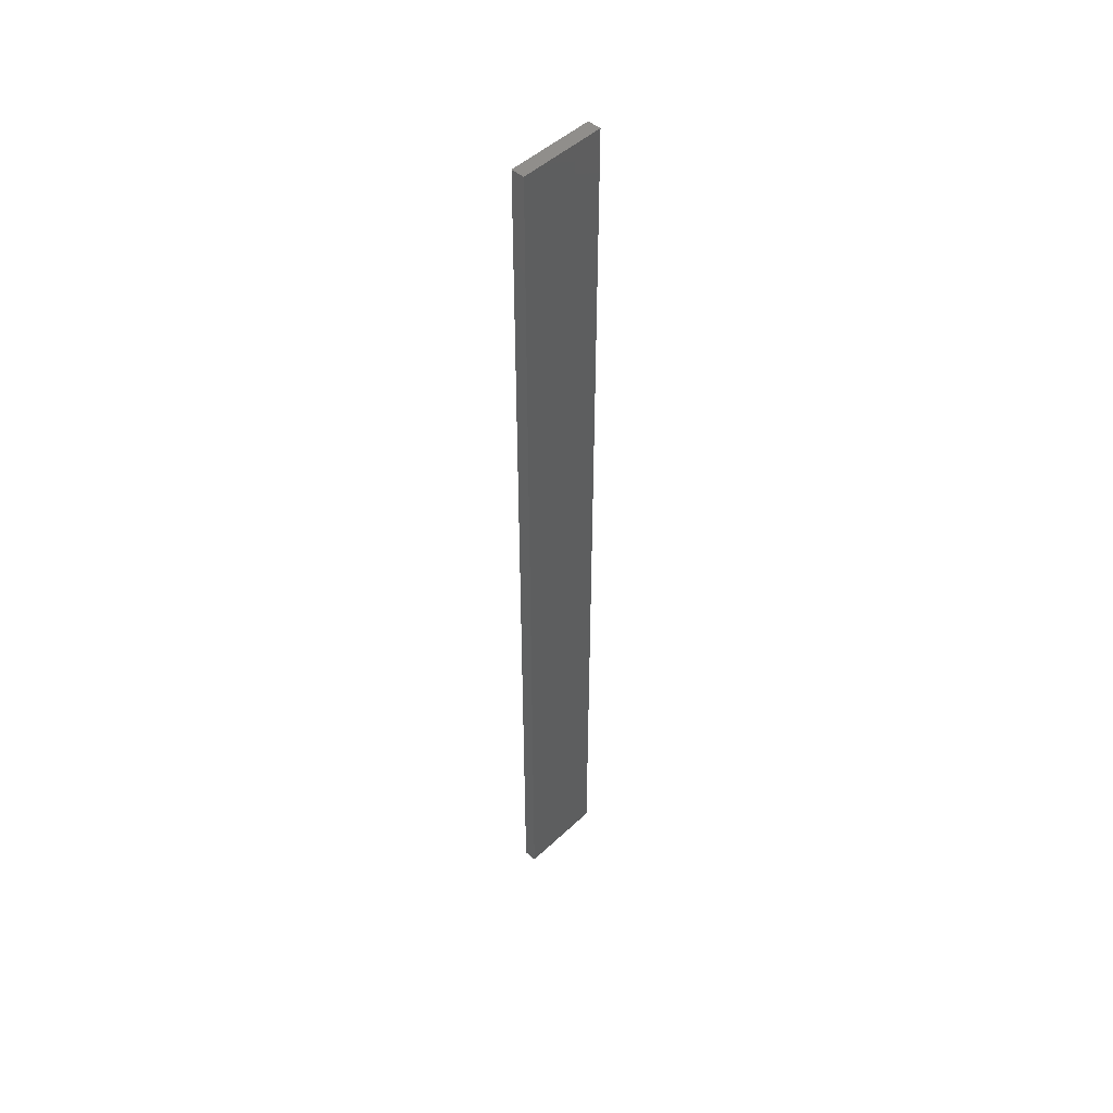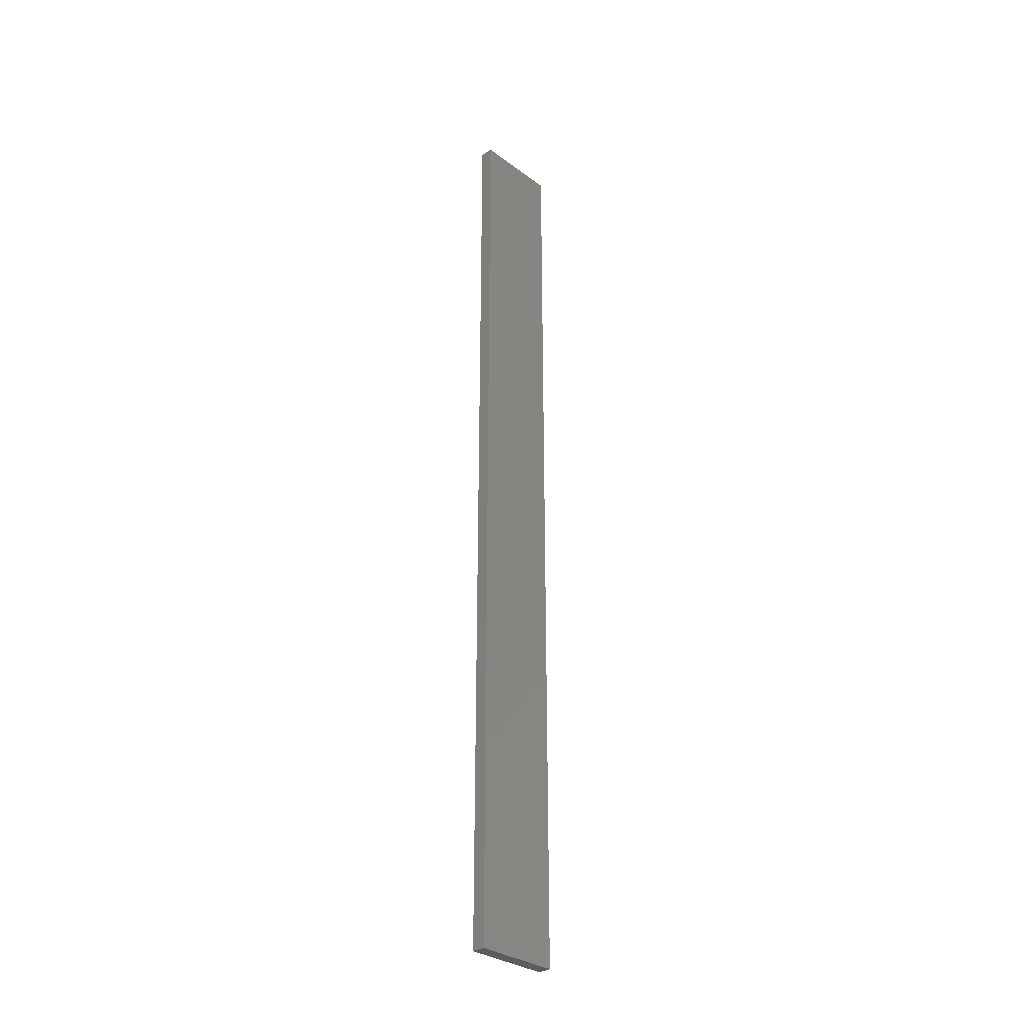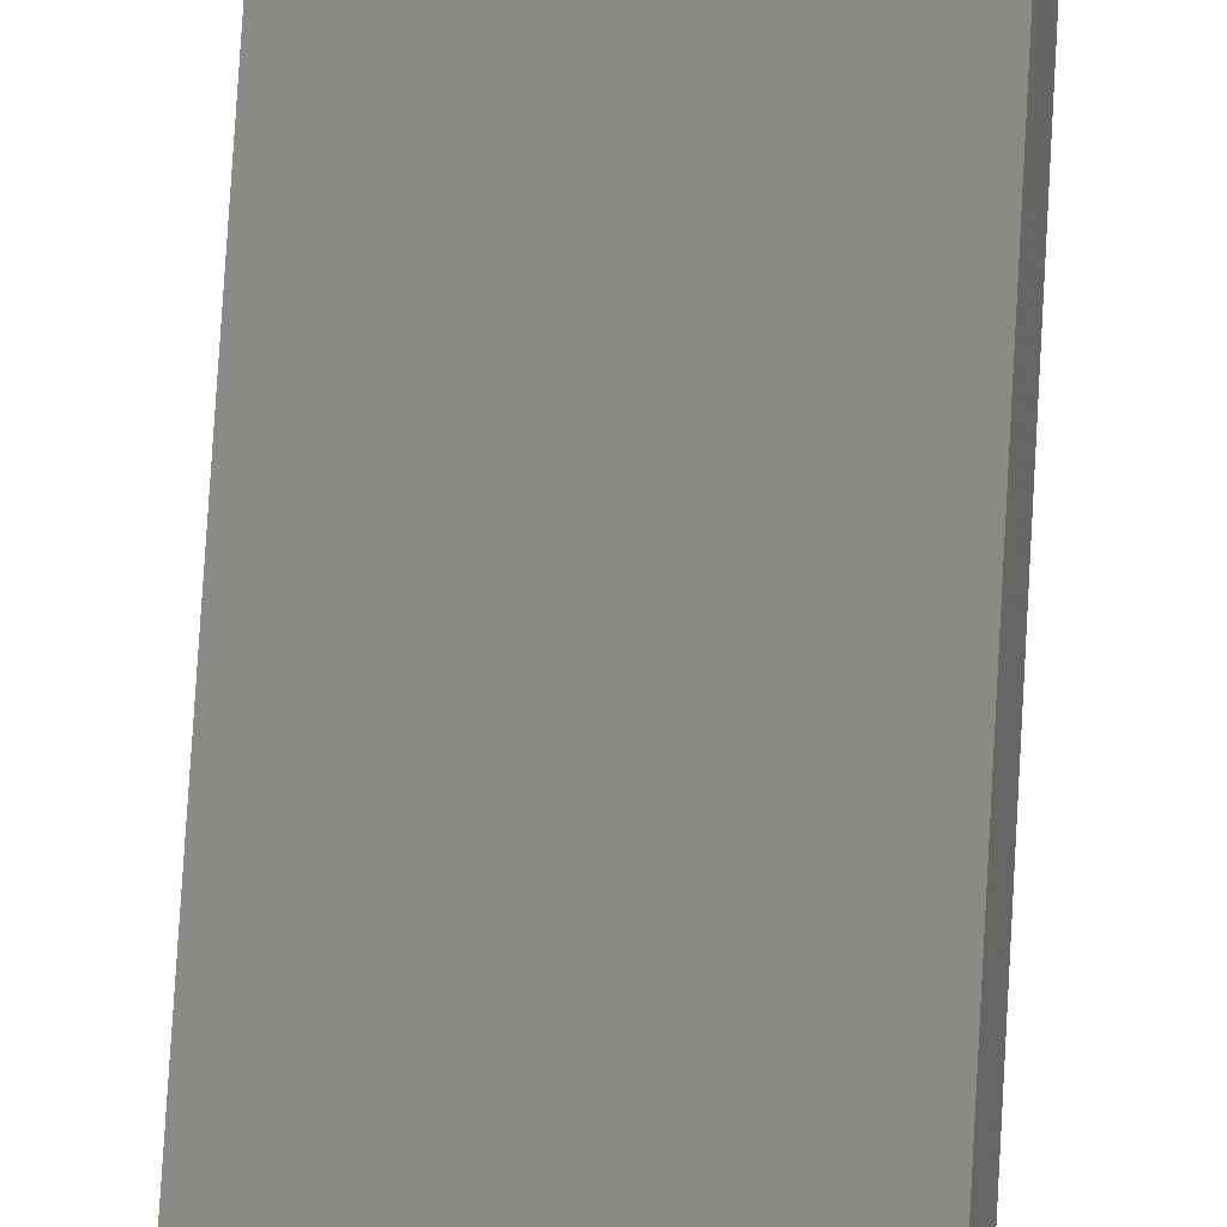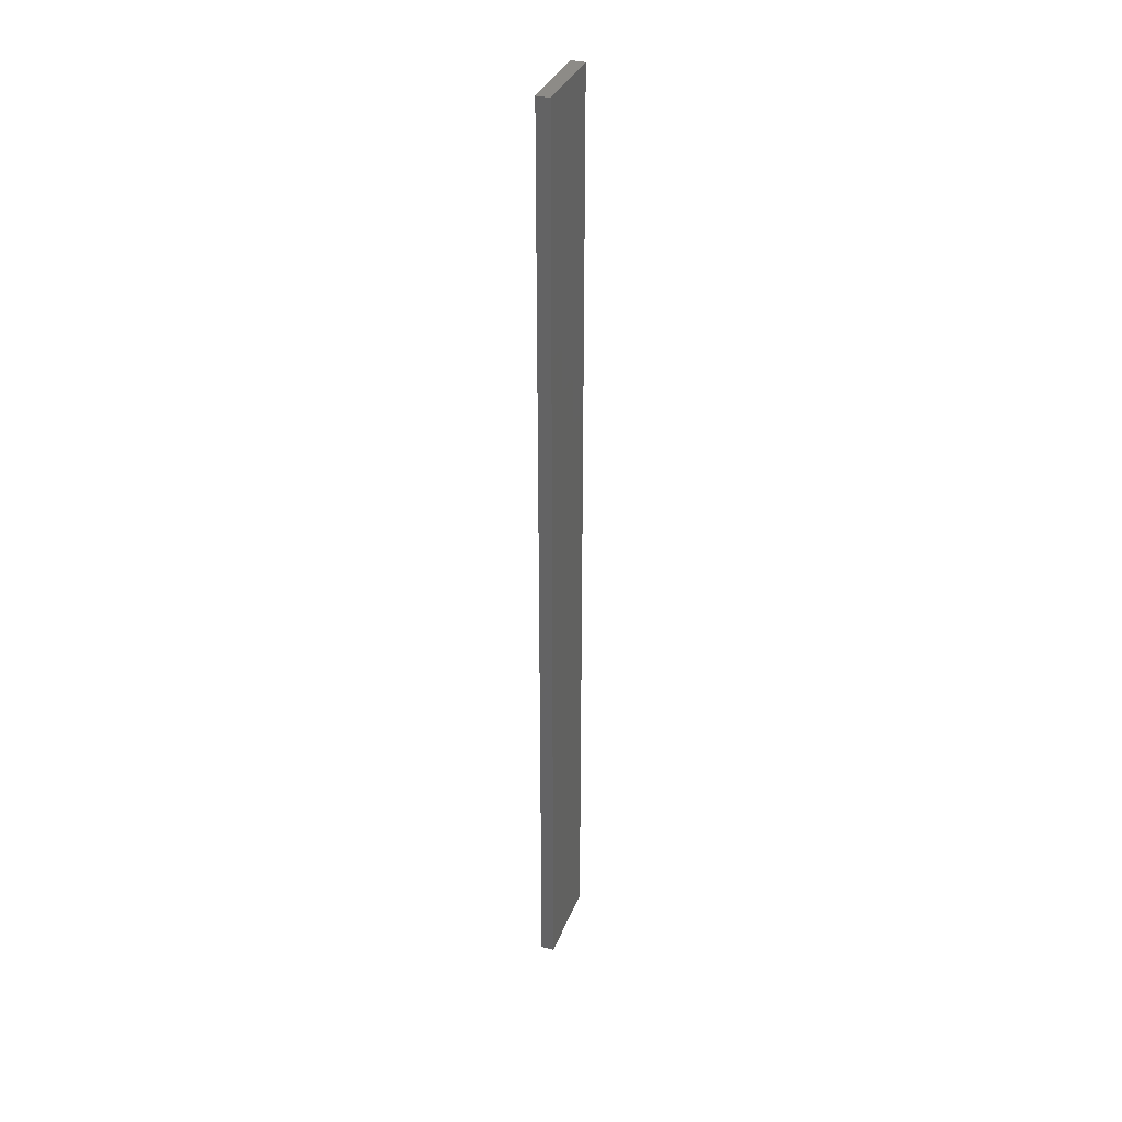
<metadata>
{"format":"stl","ext":"stl","renderer":"f3d","projection":"perspective","resolution":1024,"background":"white","views":[{"elev":48.3,"azim":145.9,"up":"+Z"},{"elev":-31.7,"azim":146.1,"up":"+Z"},{"elev":67.9,"azim":3.2,"up":"+Y"},{"elev":34.3,"azim":121.7,"up":"+Z"}]}
</metadata>
<code>
# stl→obj: 16 verts, 28 faces
v 19.26 -2.355 -59.32
v 19.15 -2.377 -59.32
v 19.15 -2.377 -62.91
v 19.26 -2.355 -62.91
v 19.37 -2.332 -59.32
v 19.37 -2.332 -62.91
v 19.47 -2.309 -62.91
v 19.47 -2.309 -59.32
v 19.46 -2.26 -59.32
v 19.46 -2.26 -62.91
v 19.14 -2.328 -62.91
v 19.14 -2.328 -59.32
v 19.25 -2.306 -62.91
v 19.25 -2.306 -59.32
v 19.36 -2.283 -62.91
v 19.36 -2.283 -59.32
f 1 2 3
f 1 3 4
f 5 4 6
f 5 6 7
f 5 1 4
f 8 5 7
f 9 8 7
f 9 7 10
f 11 12 13
f 13 14 15
f 12 14 13
f 15 16 10
f 14 16 15
f 16 9 10
f 12 11 3
f 2 12 3
f 9 16 8
f 16 5 8
f 16 14 5
f 14 1 5
f 14 12 1
f 12 2 1
f 15 10 7
f 6 15 7
f 4 13 15
f 4 15 6
f 3 11 13
f 3 13 4

</code>
